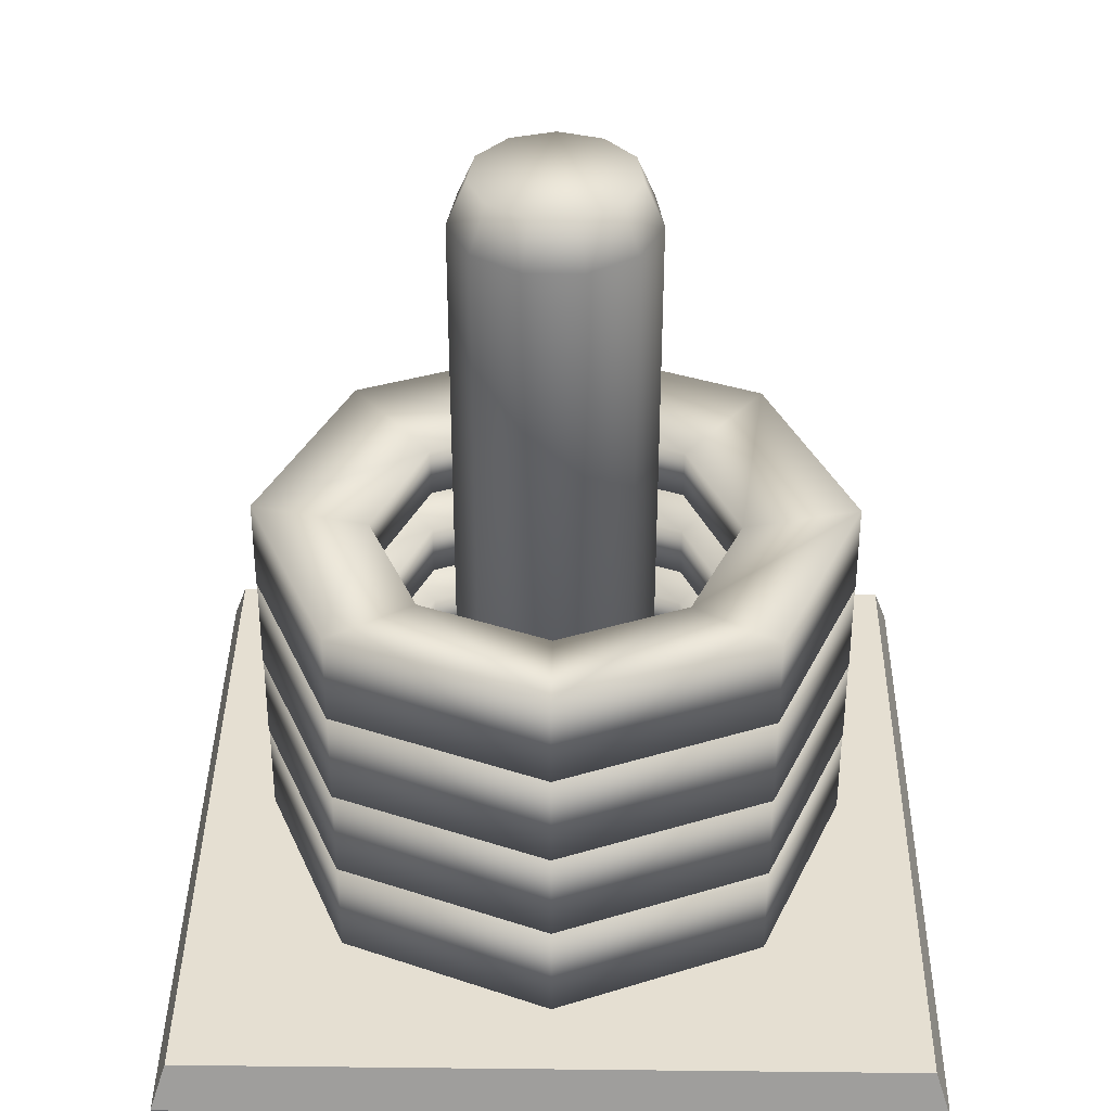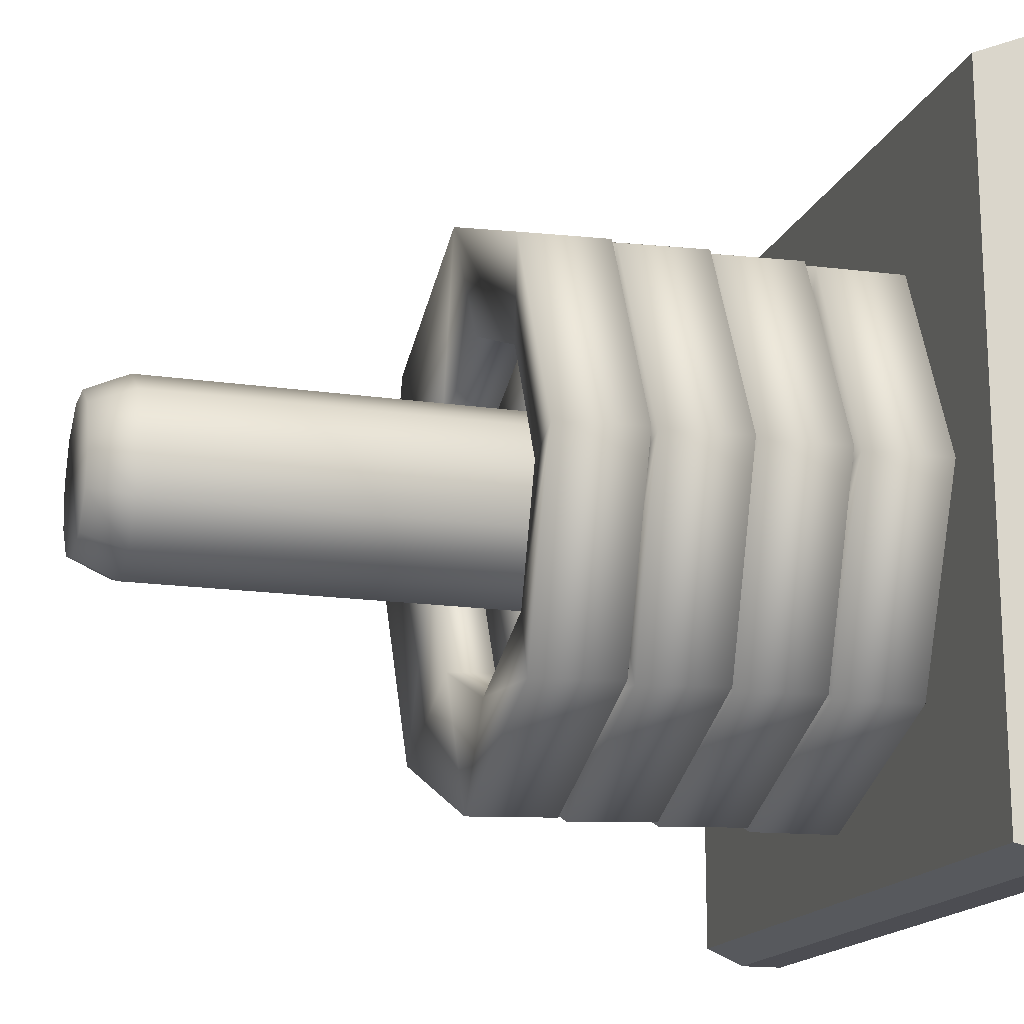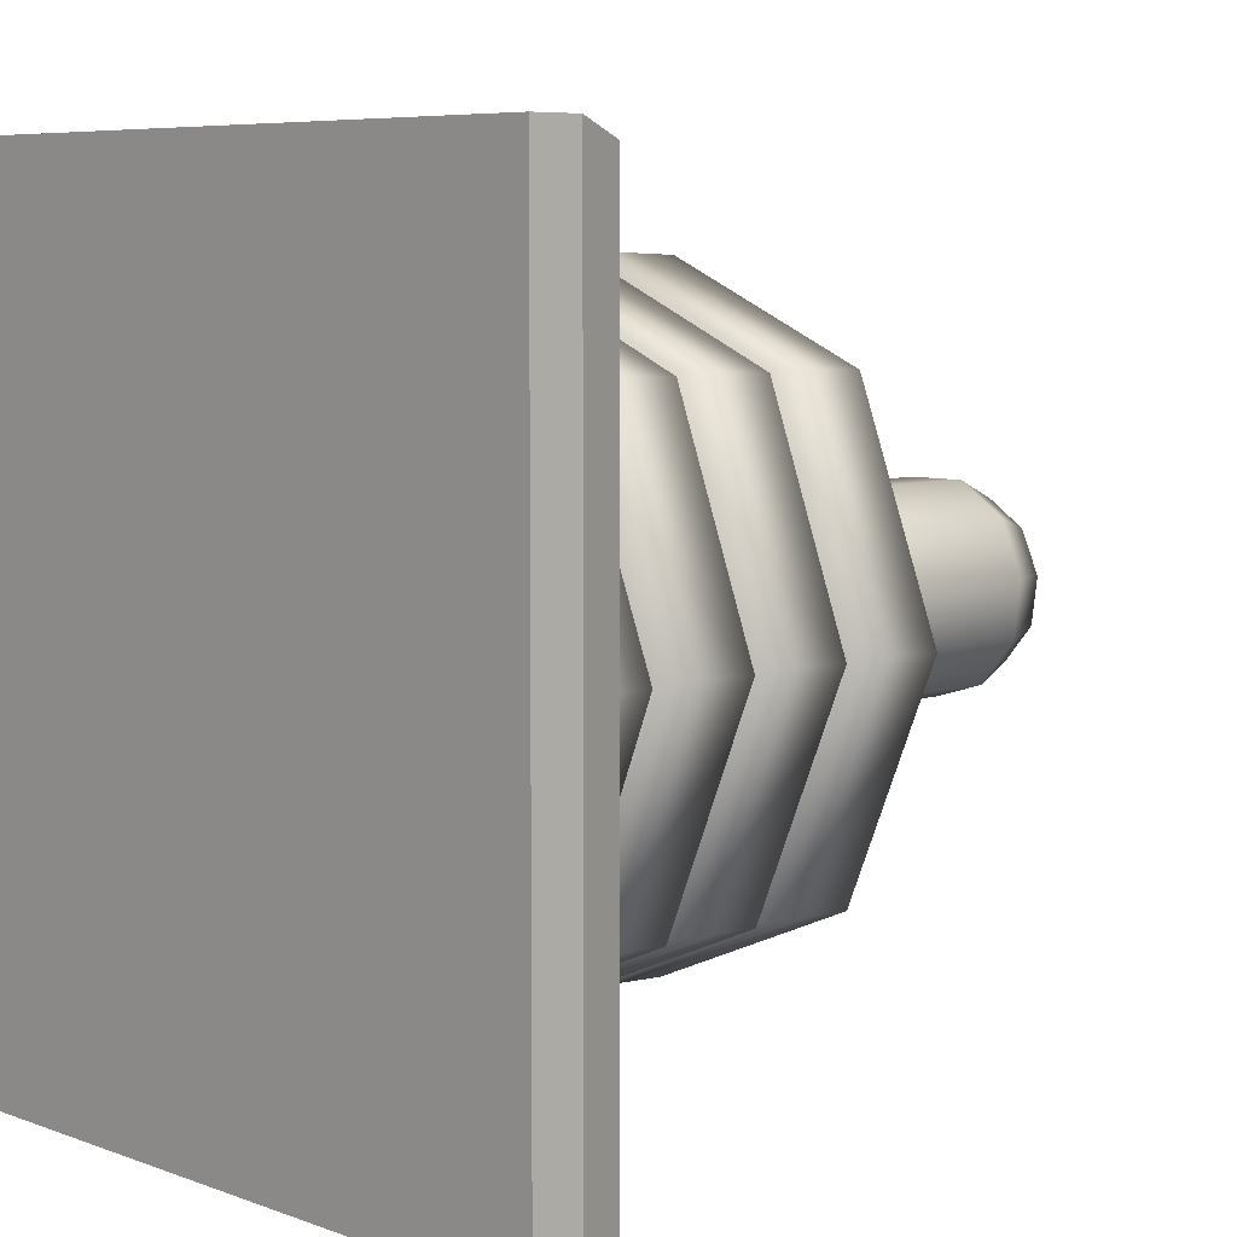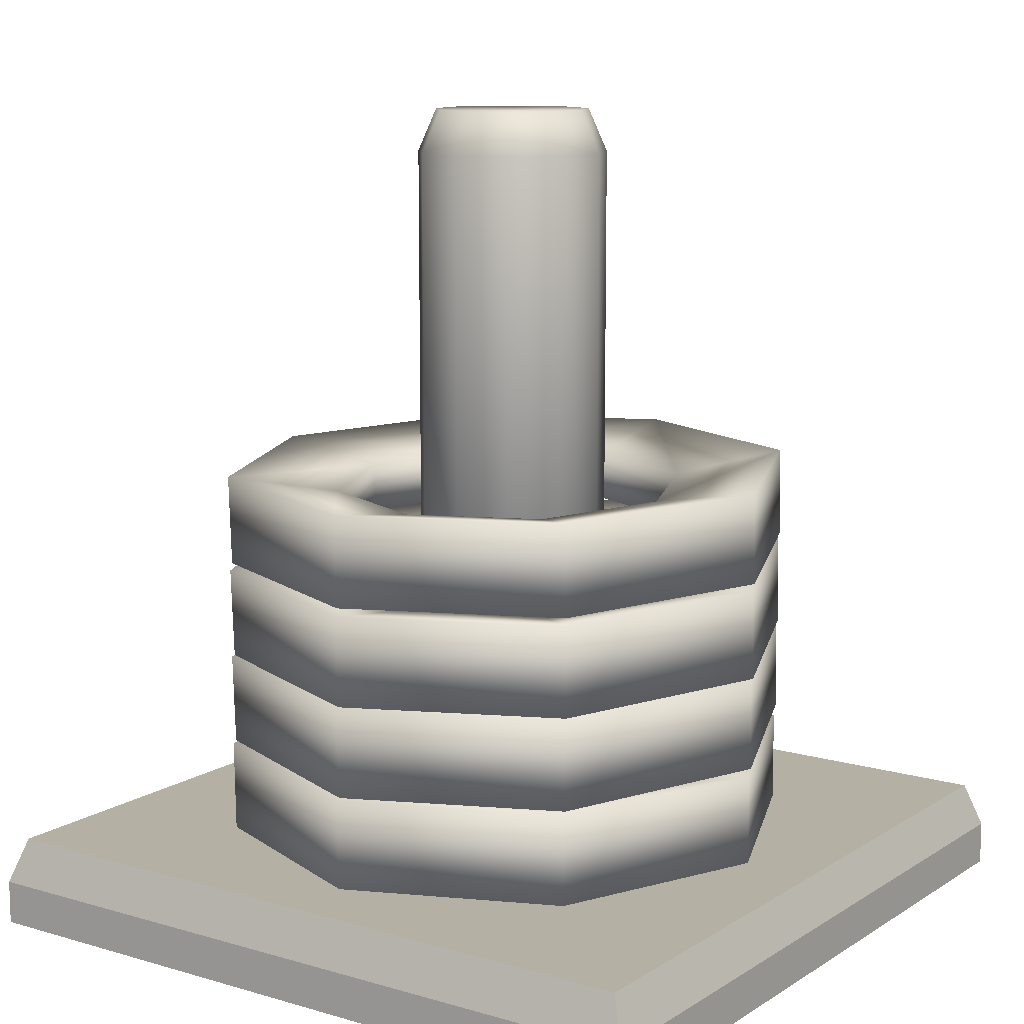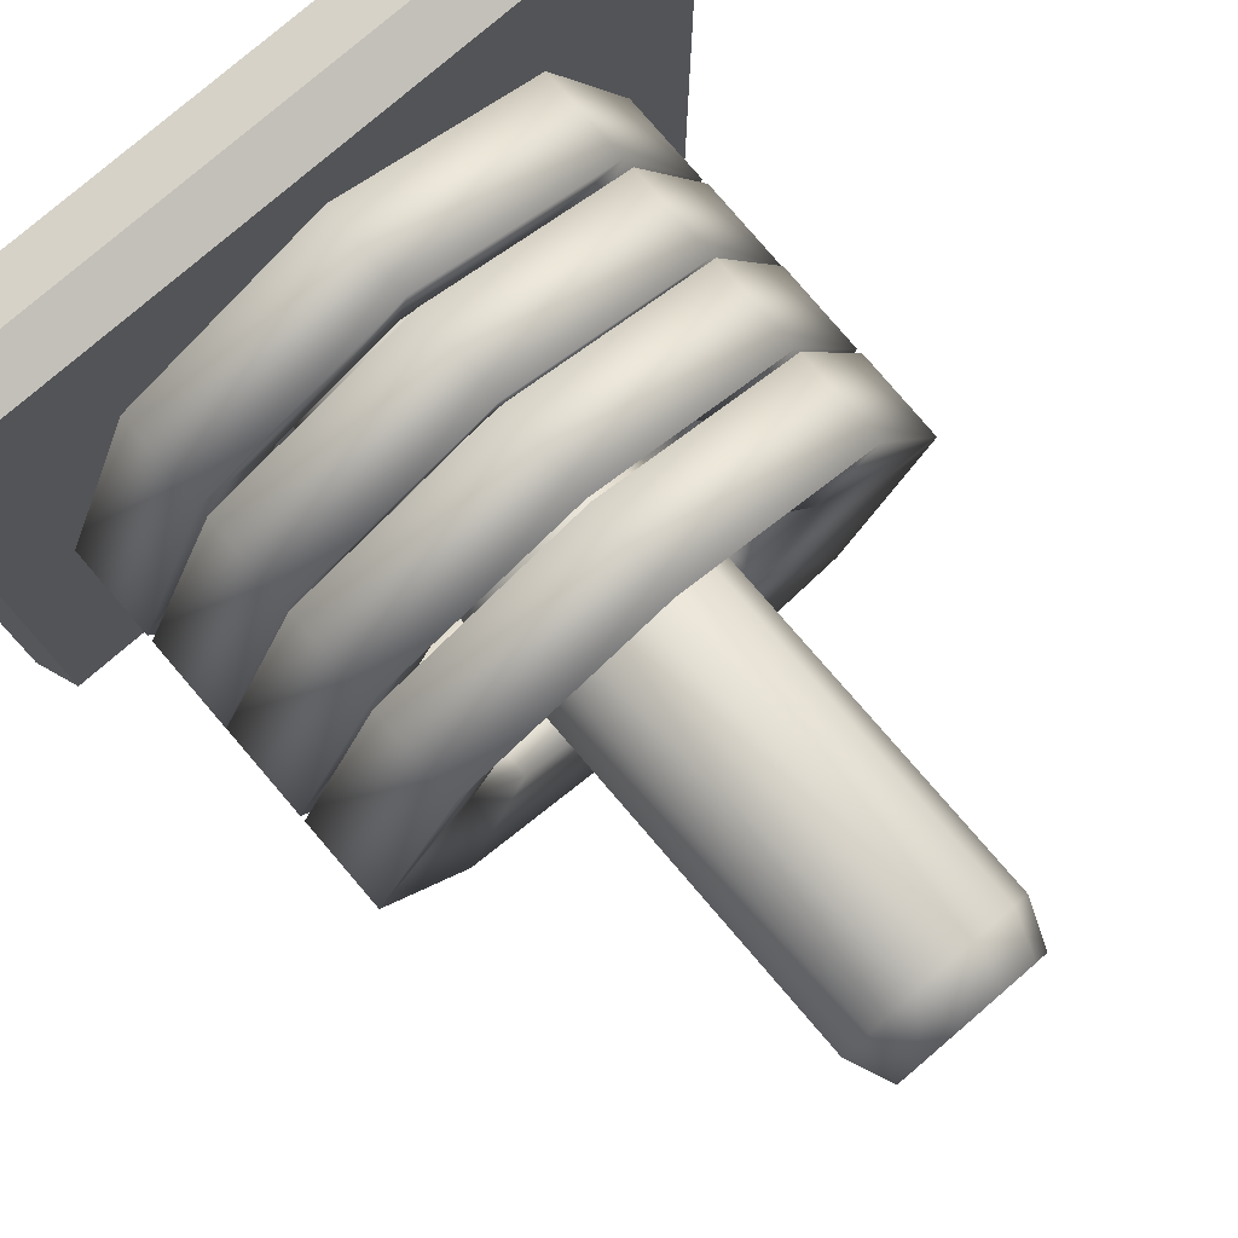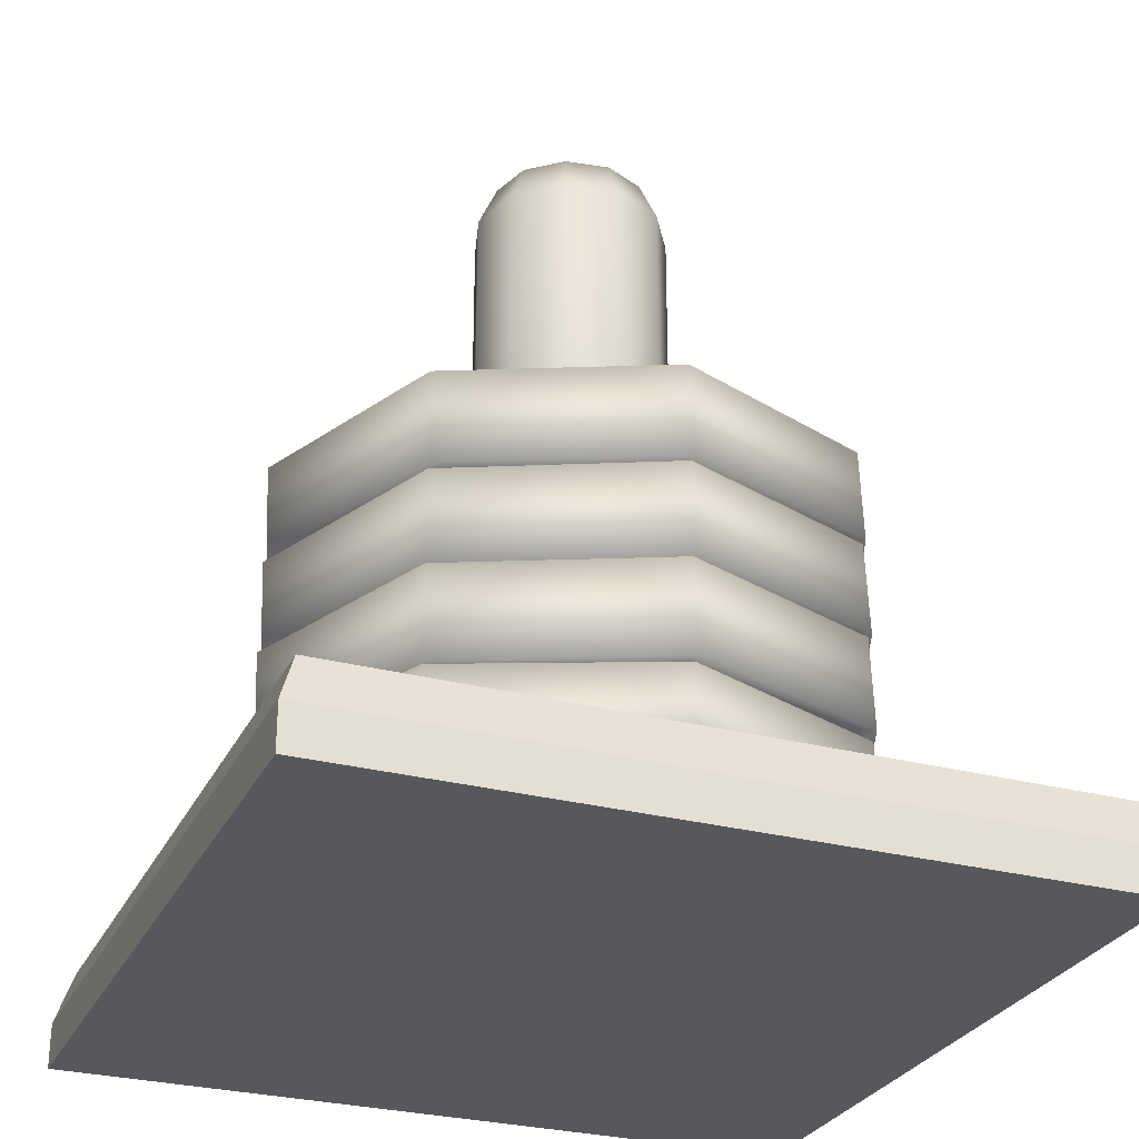
<metadata>
{"format":"obj","ext":"obj","renderer":"f3d","projection":"perspective","resolution":1024,"background":"white","views":[{"elev":37.4,"azim":0.8,"up":"+Y"},{"elev":-16.4,"azim":-106.7,"up":"+Z"},{"elev":6.5,"azim":47.6,"up":"+Z"},{"elev":11.5,"azim":-145.2,"up":"+Y"},{"elev":78.2,"azim":139.3,"up":"+Z"},{"elev":-28.7,"azim":-111.7,"up":"+Y"}]}
</metadata>
<code>
o Brinquedo.001
v 1.187 0.3899 -0.006205
v 0.7297 0.3077 -0.002666
v 0.7297 0.1028 0.006159
v 1.187 0.02059 0.009698
v 0.8394 0.3658 -0.8451
v 0.516 0.2929 -0.5183
v 0.516 0.08795 -0.5095
v 0.8394 -0.00352 -0.8292
v -0 0.3558 -1.193
v -0 0.2868 -0.732
v 0 0.08182 -0.7231
v 0 -0.01351 -1.177
v -0.8394 0.3658 -0.8451
v -0.516 0.2929 -0.5183
v -0.516 0.08795 -0.5095
v -0.8394 -0.00352 -0.8292
v -1.187 0.3899 -0.006205
v -0.7297 0.3077 -0.002666
v -0.7297 0.1028 0.006159
v -1.187 0.02059 0.009698
v -0.8394 0.414 0.8327
v -0.516 0.3226 0.513
v -0.516 0.1176 0.5218
v -0.8394 0.04469 0.8486
v -0 0.424 1.18
v -0 0.3287 0.7266
v 0 0.1237 0.7354
v 0 0.05468 1.196
v 0.8394 0.414 0.8327
v 0.516 0.3226 0.513
v 0.516 0.1176 0.5218
v 0.8394 0.04469 0.8486
v -0 -0.7643 -0.3825
v -0 2.267 -0.3058
v 0.2142 -0.7643 -0.3196
v 0.1727 2.267 -0.2551
v 0.3604 -0.7643 -0.1509
v 0.2906 2.267 -0.119
v 0.3922 -0.7643 0.07006
v 0.3162 2.267 0.05914
v 0.2994 -0.7643 0.2731
v 0.2414 2.267 0.2229
v 0.1116 -0.7643 0.3938
v 0.09001 2.267 0.3202
v -0.1116 -0.7643 0.3938
v -0.09001 2.267 0.3202
v -0.2994 -0.7643 0.2731
v -0.2414 2.267 0.2229
v -0.3922 -0.7643 0.07006
v -0.3162 2.267 0.05914
v -0.3604 -0.7643 -0.1509
v -0.2906 2.267 -0.119
v -0.2142 -0.7643 -0.3196
v -0.1727 2.267 -0.2551
v -1.528 -1.128 1.542
v -1.528 -1.128 -1.515
v 1.528 -1.128 1.542
v 1.528 -1.128 -1.515
v -1.466 -0.7632 1.48
v -1.528 -0.9489 1.542
v -1.466 -0.7632 -1.453
v -1.528 -0.9489 -1.515
v 1.466 -0.7632 1.48
v 1.528 -0.9489 1.542
v 1.466 -0.7632 -1.453
v 1.528 -0.9489 -1.515
v 0.2142 2.092 -0.3196
v -0 2.092 -0.3825
v 0.3604 2.092 -0.1509
v 0.3922 2.092 0.07006
v 0.2994 2.092 0.2731
v 0.1116 2.092 0.3938
v -0.1116 2.092 0.3938
v -0.2994 2.092 0.2731
v -0.3922 2.092 0.07006
v -0.3604 2.092 -0.1509
v -0.2142 2.092 -0.3196
v 1.187 0.7835 -0.00697
v 0.7297 0.7013 -0.003868
v 0.7297 0.4963 0.003868
v 1.187 0.4141 0.00697
v 0.8394 0.7638 -0.846
v 0.516 0.6892 -0.5196
v 0.516 0.4842 -0.5119
v 0.8394 0.3944 -0.832
v -0 0.7557 -1.193
v 0 0.6842 -0.7333
v 0 0.4792 -0.7255
v 0 0.3863 -1.18
v -0.8394 0.7638 -0.846
v -0.516 0.6892 -0.5196
v -0.516 0.4842 -0.5119
v -0.8394 0.3944 -0.832
v -1.187 0.7835 -0.00697
v -0.7297 0.7013 -0.003868
v -0.7297 0.4963 0.003868
v -1.187 0.4141 0.00697
v -0.8394 0.8031 0.832
v -0.516 0.7134 0.5119
v -0.516 0.5083 0.5196
v -0.8394 0.4337 0.846
v -0 0.8113 1.18
v 0 0.7184 0.7255
v 0 0.5133 0.7333
v 0 0.4419 1.193
v 0.8394 0.8031 0.832
v 0.516 0.7134 0.5119
v 0.516 0.5083 0.5196
v 0.8394 0.4337 0.846
v 1.187 -0.3864 -0.009837
v 0.7297 -0.4686 -0.00837
v 0.7297 -0.6737 -0.004713
v 1.187 -0.756 -0.003246
v 0.8394 -0.3893 -0.8491
v 0.516 -0.4704 -0.5243
v 0.516 -0.6755 -0.5206
v 0.8394 -0.7589 -0.8425
v 0 -0.3905 -1.197
v 0 -0.4712 -0.738
v 0 -0.6763 -0.7343
v 0 -0.7602 -1.19
v -0.8394 -0.3893 -0.8491
v -0.516 -0.4704 -0.5243
v -0.516 -0.6755 -0.5206
v -0.8394 -0.7589 -0.8425
v -1.187 -0.3864 -0.009837
v -0.7297 -0.4686 -0.00837
v -0.7297 -0.6737 -0.004713
v -1.187 -0.756 -0.003246
v -0.8394 -0.3834 0.8294
v -0.516 -0.4668 0.5075
v -0.516 -0.6719 0.5112
v -0.8394 -0.753 0.836
v 0 -0.3822 1.177
v 0 -0.466 0.7212
v 0 -0.6712 0.7249
v 0 -0.7518 1.184
v 0.8394 -0.3834 0.8294
v 0.516 -0.4668 0.5075
v 0.516 -0.6719 0.5112
v 0.8394 -0.753 0.836
v 1.187 0.01228 -0.007043
v 0.7297 -0.06993 -0.003983
v 0.7297 -0.2749 0.003651
v 1.187 -0.3572 0.006711
v 0.8394 -0.006953 -0.8461
v 0.516 -0.08175 -0.5197
v 0.516 -0.2868 -0.5121
v 0.8394 -0.3764 -0.8323
v -0 -0.01492 -1.194
v 0 -0.08665 -0.7334
v 0 -0.2917 -0.7257
v 0 -0.3843 -1.18
v -0.8394 -0.006953 -0.8461
v -0.516 -0.08175 -0.5197
v -0.516 -0.2868 -0.5121
v -0.8394 -0.3764 -0.8323
v -1.187 0.01228 -0.007043
v -0.7297 -0.06993 -0.003983
v -0.7297 -0.2749 0.003651
v -1.187 -0.3572 0.006711
v -0.8394 0.03151 0.832
v -0.516 -0.05811 0.5118
v -0.516 -0.2631 0.5194
v -0.8394 -0.3379 0.8457
v -0 0.03947 1.179
v 0 -0.05321 0.7254
v 0 -0.2582 0.733
v 0 -0.33 1.193
v 0.8394 0.03151 0.832
v 0.516 -0.05811 0.5118
v 0.516 -0.2631 0.5194
v 0.8394 -0.3379 0.8457
f 9 5 8 12
f 17 18 14 13
f 2 6 7 3
f 19 20 16 15
f 13 9 12 16
f 21 22 18 17
f 6 10 11 7
f 24 20 19 23
f 17 13 16 20
f 10 14 15 11
f 11 12 8 7
f 21 17 20 24
f 30 26 25 29
f 14 18 19 15
f 31 32 28 27
f 25 21 24 28
f 1 2 30 29
f 18 22 23 19
f 27 28 24 23
f 29 25 28 32
f 13 14 10 9
f 22 26 27 23
f 5 6 2 1
f 1 29 32 4
f 9 10 6 5
f 26 30 31 27
f 15 16 12 11
f 25 26 22 21
f 30 2 3 31
f 7 8 4 3
f 5 1 4 8
f 3 4 32 31
f 33 68 67 35
f 35 67 69 37
f 37 69 70 39
f 39 70 71 41
f 41 71 72 43
f 43 72 73 45
f 45 73 74 47
f 47 74 75 49
f 49 75 76 51
f 36 34 54 52 50 48 46 44 42 40 38
f 51 76 77 53
f 53 77 68 33
f 33 35 37 39 41 43 45 47 49 51 53
f 65 61 59 63
f 58 66 64 57
f 55 60 62 56
f 56 58 57 55
f 56 62 66 58
f 59 61 62 60
f 61 65 66 62
f 65 63 64 66
f 63 59 60 64
f 57 64 60 55
f 34 36 67 68
f 36 38 69 67
f 38 40 70 69
f 40 42 71 70
f 42 44 72 71
f 44 46 73 72
f 46 48 74 73
f 48 50 75 74
f 50 52 76 75
f 52 54 77 76
f 54 34 68 77
f 86 82 85 89
f 94 95 91 90
f 79 83 84 80
f 96 97 93 92
f 90 86 89 93
f 98 99 95 94
f 83 87 88 84
f 101 97 96 100
f 94 90 93 97
f 87 91 92 88
f 88 89 85 84
f 98 94 97 101
f 107 103 102 106
f 91 95 96 92
f 108 109 105 104
f 102 98 101 105
f 78 79 107 106
f 95 99 100 96
f 104 105 101 100
f 106 102 105 109
f 90 91 87 86
f 99 103 104 100
f 82 83 79 78
f 78 106 109 81
f 86 87 83 82
f 103 107 108 104
f 92 93 89 88
f 102 103 99 98
f 107 79 80 108
f 84 85 81 80
f 82 78 81 85
f 80 81 109 108
f 118 114 117 121
f 126 127 123 122
f 111 115 116 112
f 128 129 125 124
f 122 118 121 125
f 130 131 127 126
f 115 119 120 116
f 133 129 128 132
f 126 122 125 129
f 119 123 124 120
f 120 121 117 116
f 130 126 129 133
f 139 135 134 138
f 123 127 128 124
f 140 141 137 136
f 134 130 133 137
f 110 111 139 138
f 127 131 132 128
f 136 137 133 132
f 138 134 137 141
f 122 123 119 118
f 131 135 136 132
f 114 115 111 110
f 110 138 141 113
f 118 119 115 114
f 135 139 140 136
f 124 125 121 120
f 134 135 131 130
f 139 111 112 140
f 116 117 113 112
f 114 110 113 117
f 112 113 141 140
f 150 146 149 153
f 158 159 155 154
f 143 147 148 144
f 160 161 157 156
f 154 150 153 157
f 162 163 159 158
f 147 151 152 148
f 165 161 160 164
f 158 154 157 161
f 151 155 156 152
f 152 153 149 148
f 162 158 161 165
f 171 167 166 170
f 155 159 160 156
f 172 173 169 168
f 166 162 165 169
f 142 143 171 170
f 159 163 164 160
f 168 169 165 164
f 170 166 169 173
f 154 155 151 150
f 163 167 168 164
f 146 147 143 142
f 142 170 173 145
f 150 151 147 146
f 167 171 172 168
f 156 157 153 152
f 166 167 163 162
f 171 143 144 172
f 148 149 145 144
f 146 142 145 149
f 144 145 173 172

</code>
